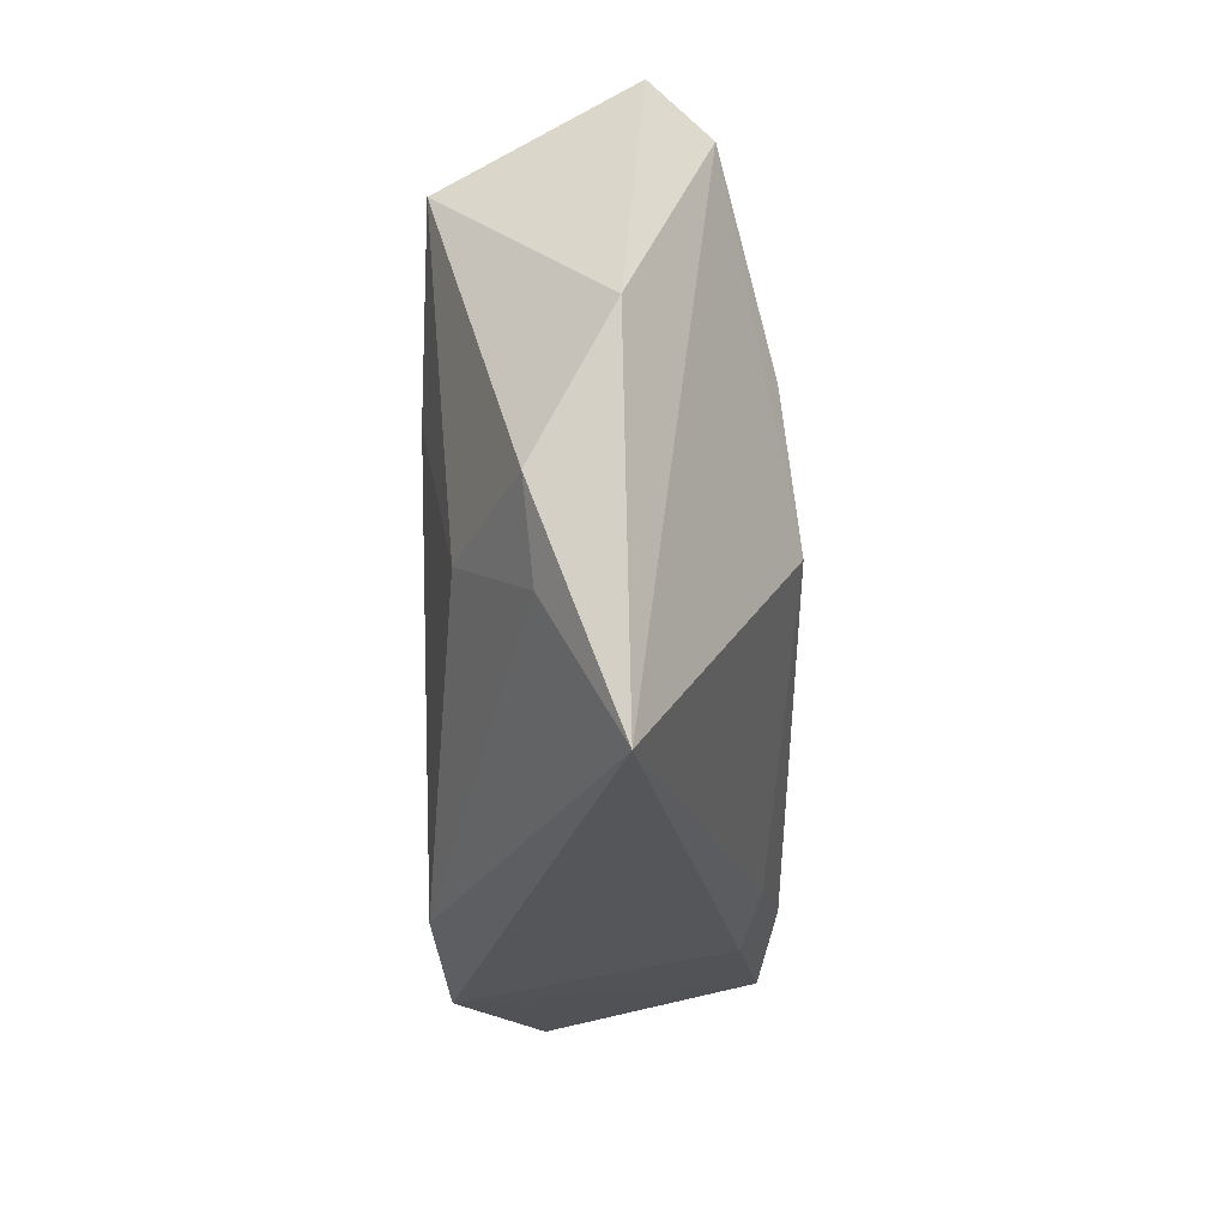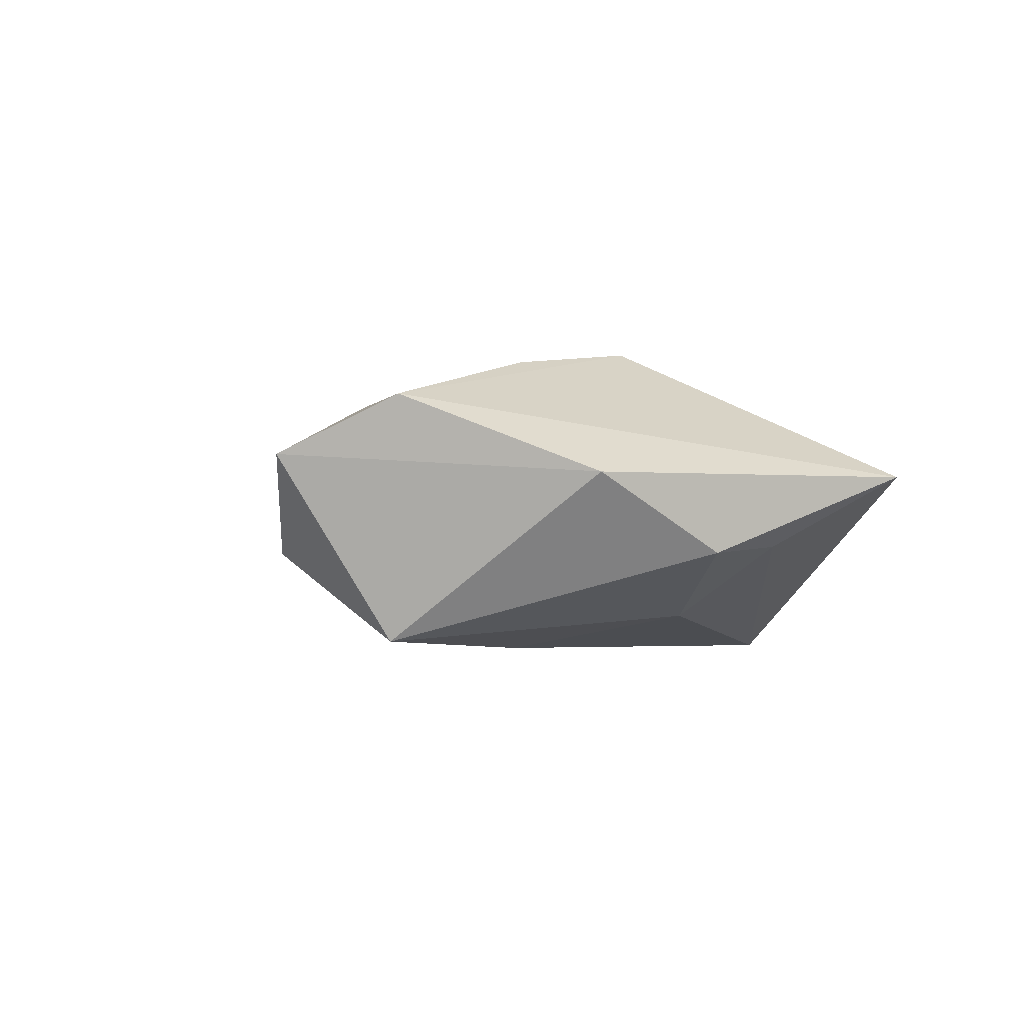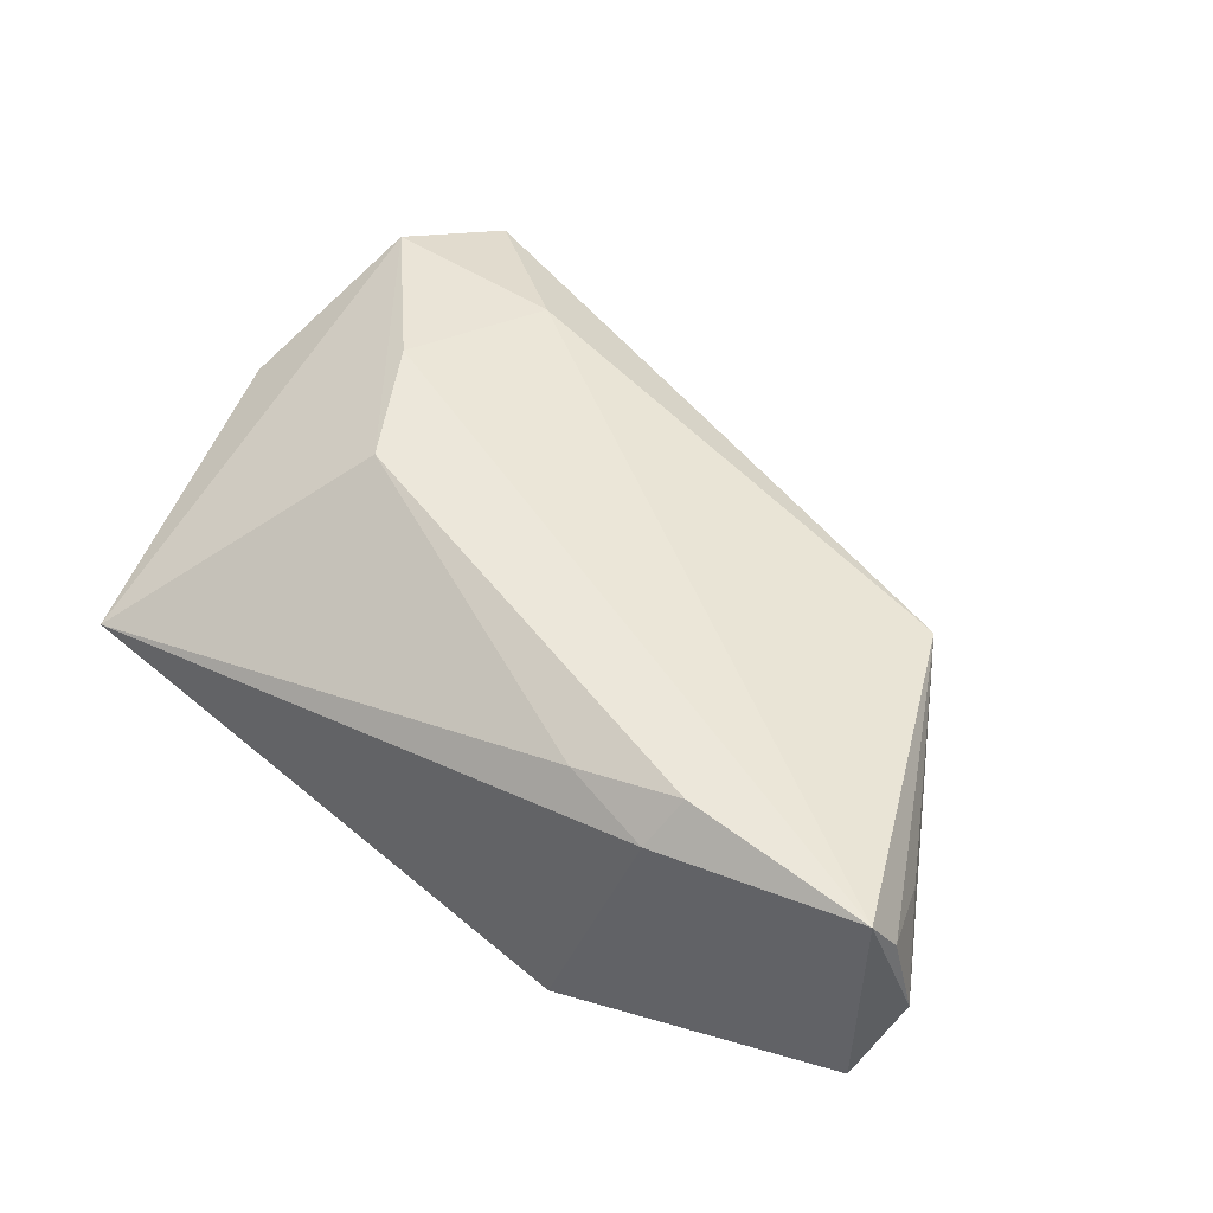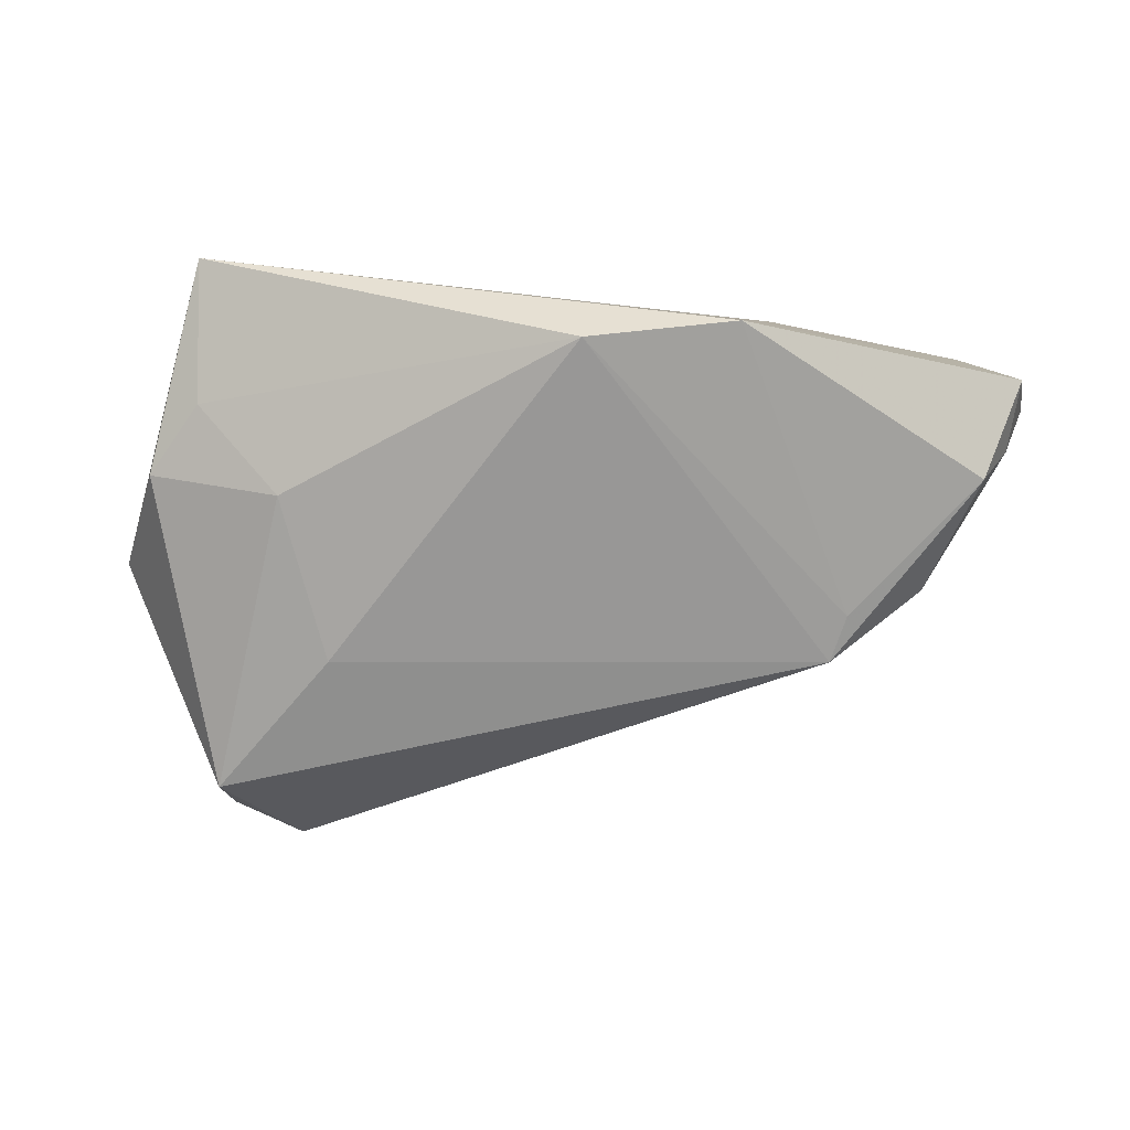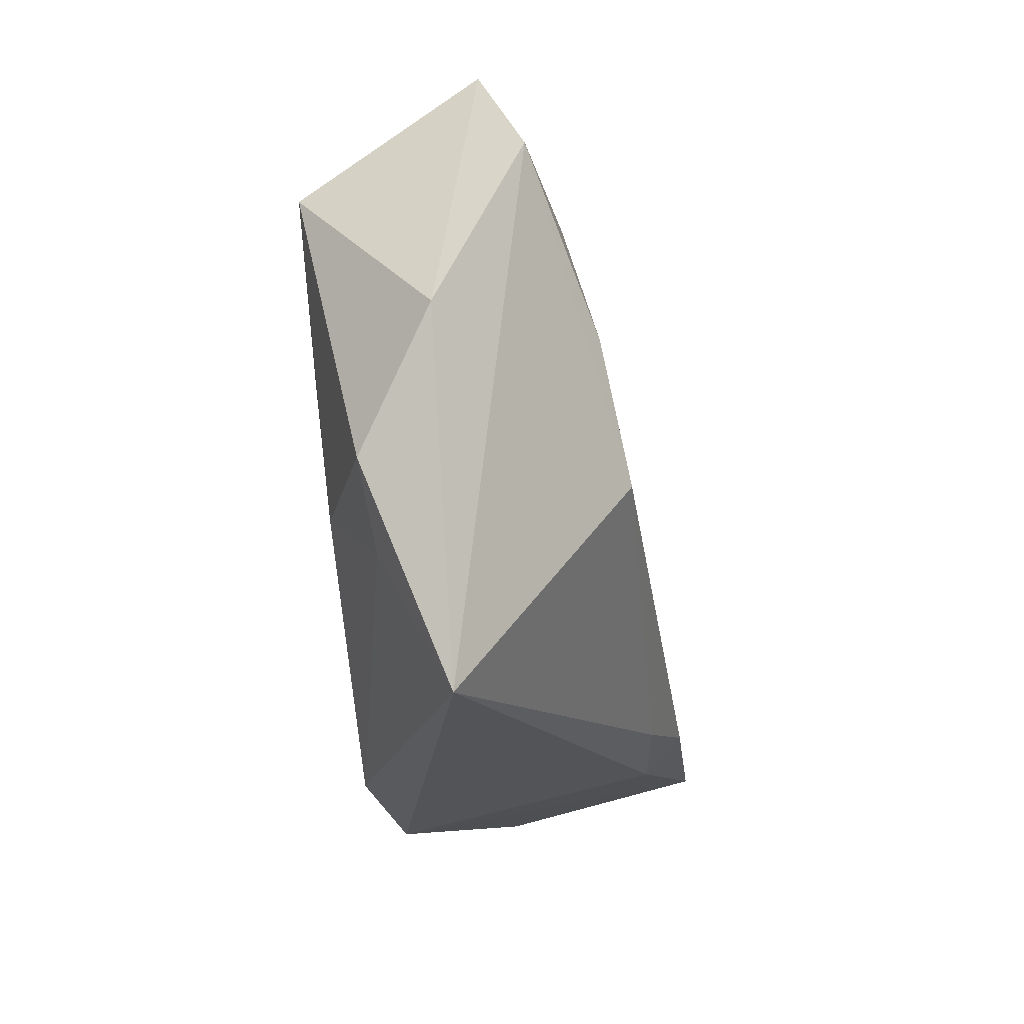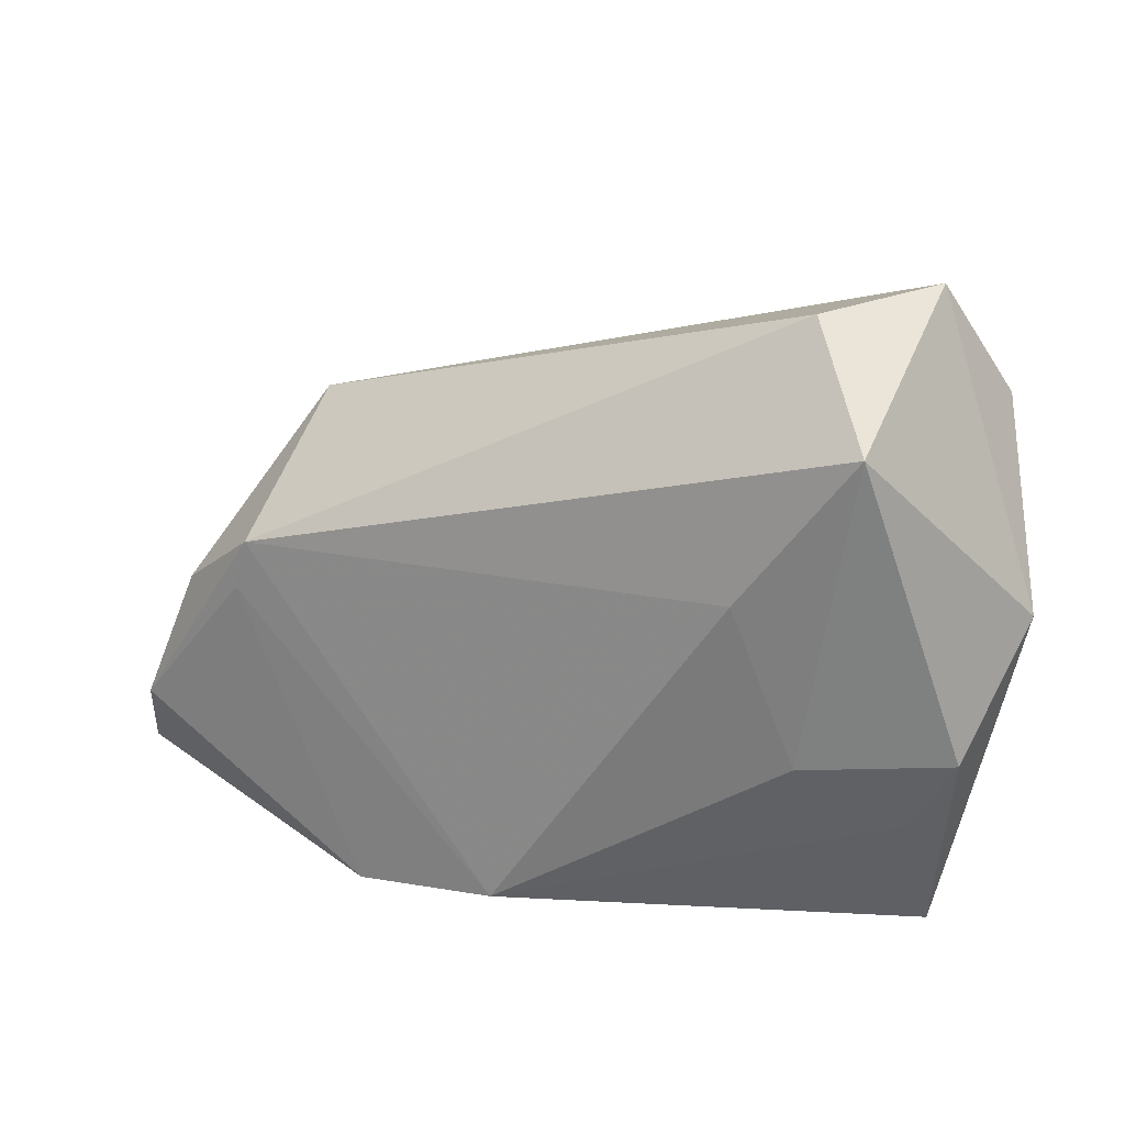
<metadata>
{"format":"obj","ext":"obj","renderer":"f3d","projection":"perspective","resolution":1024,"background":"white","views":[{"elev":-28.0,"azim":-89.4,"up":"+Y"},{"elev":-3.4,"azim":-102.9,"up":"+Z"},{"elev":57.8,"azim":35.6,"up":"+Z"},{"elev":-68.3,"azim":-2.2,"up":"+Z"},{"elev":-21.2,"azim":-79.9,"up":"+Y"},{"elev":21.2,"azim":-154.9,"up":"+Y"}]}
</metadata>
<code>
v -0.04375 -0.01699 -0.005228
v -0.03267 -0.008214 -0.01385
v 0.03212 -0.0192 0.02088
v -0.04161 0.04526 0.005463
v 0.04038 0.02213 0.008512
v 0.05649 -0.01955 0.01931
v 0.05456 -0.01427 -0.0155
v -0.04828 0.03158 0.01237
v -0.04025 0.03108 -0.01708
v 0.04873 0.001759 -0.01305
v -0.02414 -0.002865 0.0213
v 0.05889 -0.01743 0.01384
v 0.05956 -0.02484 -0.007618
v 0.05839 -0.01565 -0.008548
v -0.04987 -0.007586 -0.006298
v -0.04457 -0.03361 0.003796
v -0.03254 0.01297 0.01878
v 0.03718 0.009925 -0.01806
v -0.03067 0.04327 -0.006172
v 0.05593 -0.007494 0.008176
v -0.02598 0.01231 -0.01806
v 0.03891 0.003679 -0.01783
v 0.05175 -0.0008446 -0.00721
v -0.02473 0.03228 0.01319
v 0.03033 -0.02476 0.01612
v -0.05492 0.00846 0.002973
v 0.01868 -0.02222 0.01837
v 0.004247 -0.03123 -0.01806
v 0.0232 -0.03361 -0.01678
v 0.06224 -0.01782 0.002431
f 13 29 7
f 11 3 17
f 16 29 25
f 3 25 6
f 17 3 6
f 29 13 6
f 6 25 29
f 5 6 12
f 23 10 5
f 23 5 30
f 12 6 30
f 30 6 13
f 18 10 7
f 18 9 19
f 19 5 18
f 18 5 10
f 27 11 16
f 3 11 27
f 16 25 27
f 27 25 3
f 26 16 8
f 16 11 8
f 8 11 17
f 4 5 19
f 19 9 4
f 4 9 26
f 26 8 4
f 20 5 12
f 12 30 20
f 20 30 5
f 14 10 23
f 23 30 14
f 7 10 14
f 14 13 7
f 14 30 13
f 7 29 22
f 22 18 7
f 9 18 21
f 21 2 9
f 9 2 15
f 15 16 26
f 26 9 15
f 5 4 24
f 24 4 8
f 24 8 17
f 17 6 24
f 6 5 24
f 2 21 28
f 28 21 18
f 28 29 16
f 28 22 29
f 18 22 28
f 16 15 1
f 1 15 2
f 1 28 16
f 2 28 1

</code>
